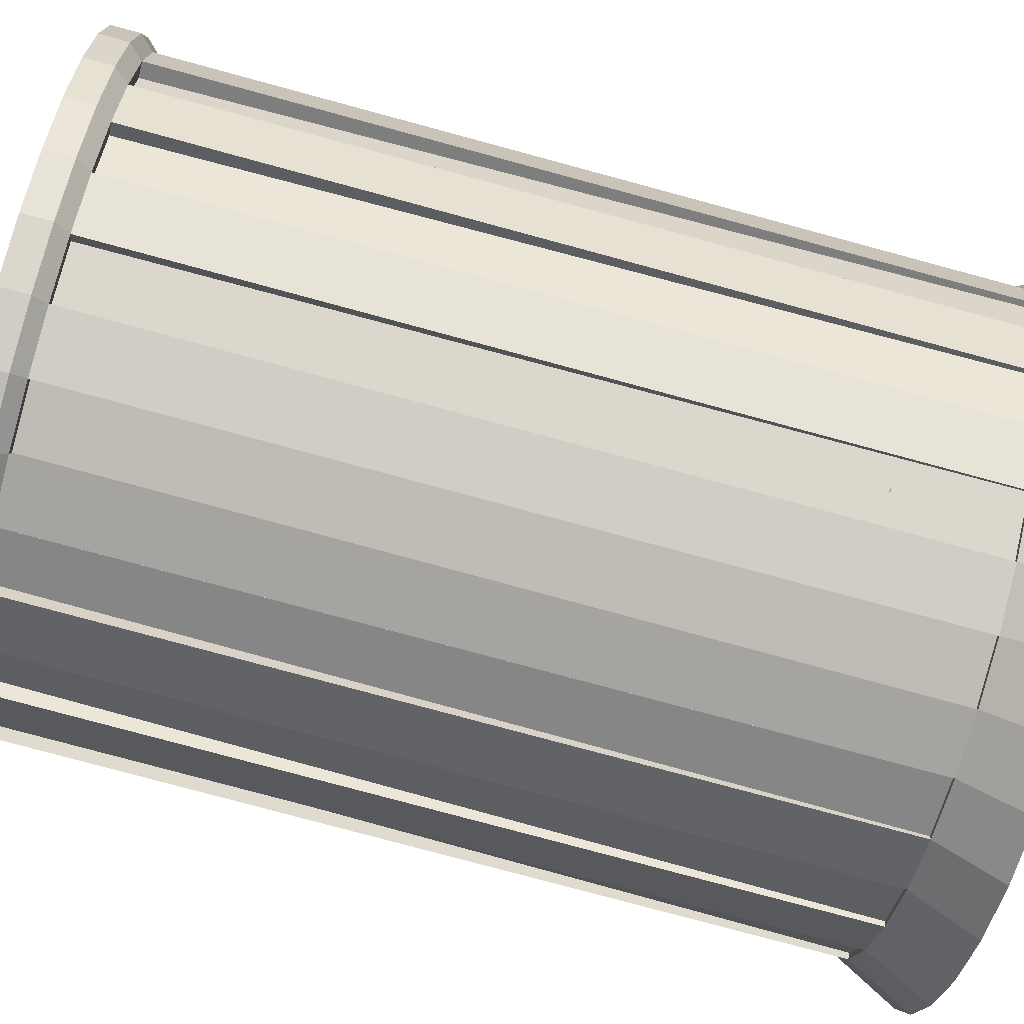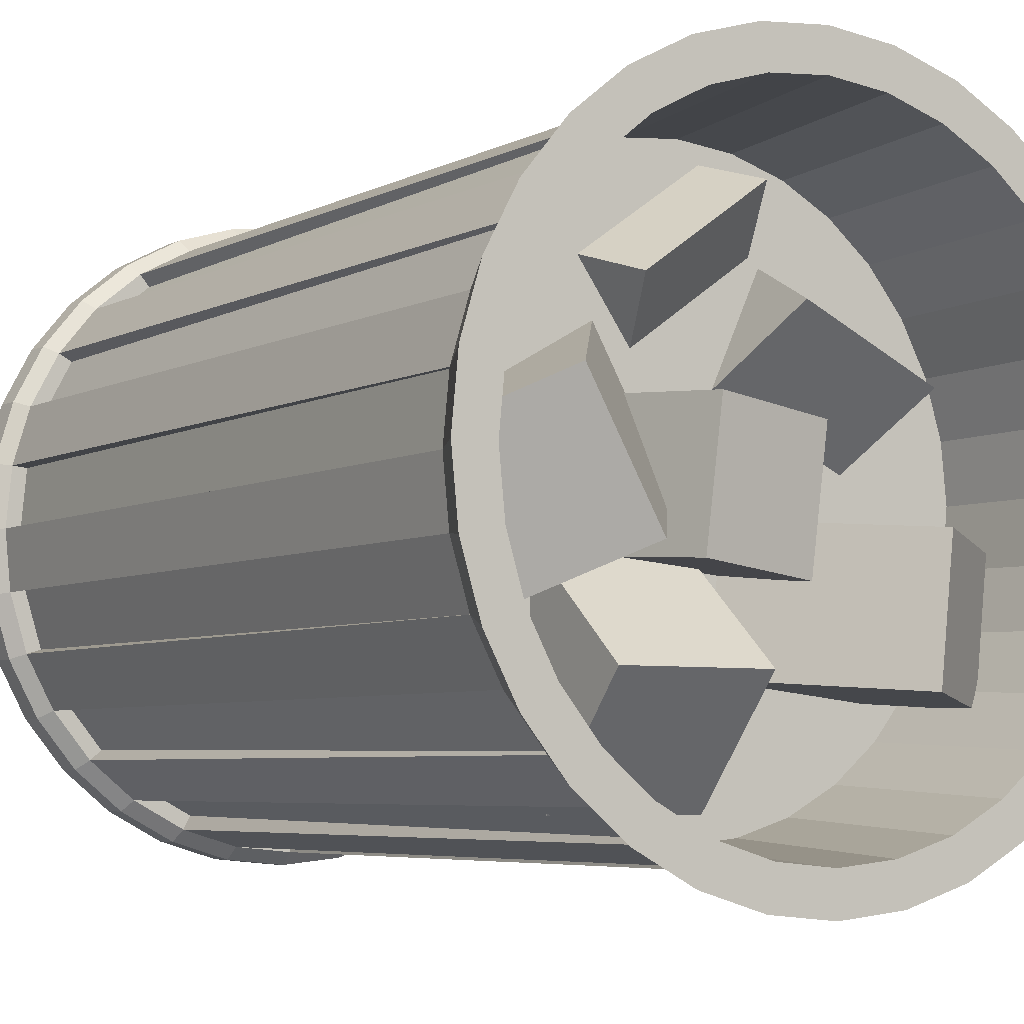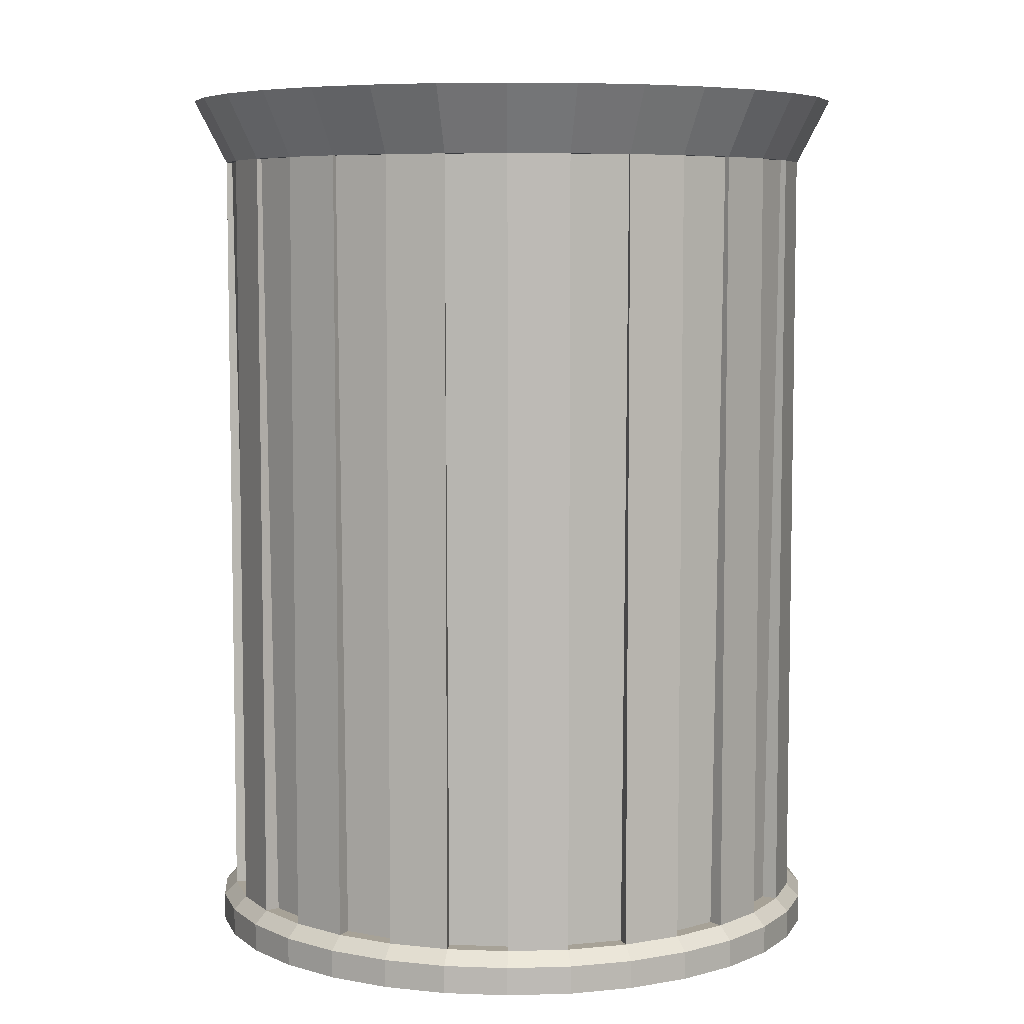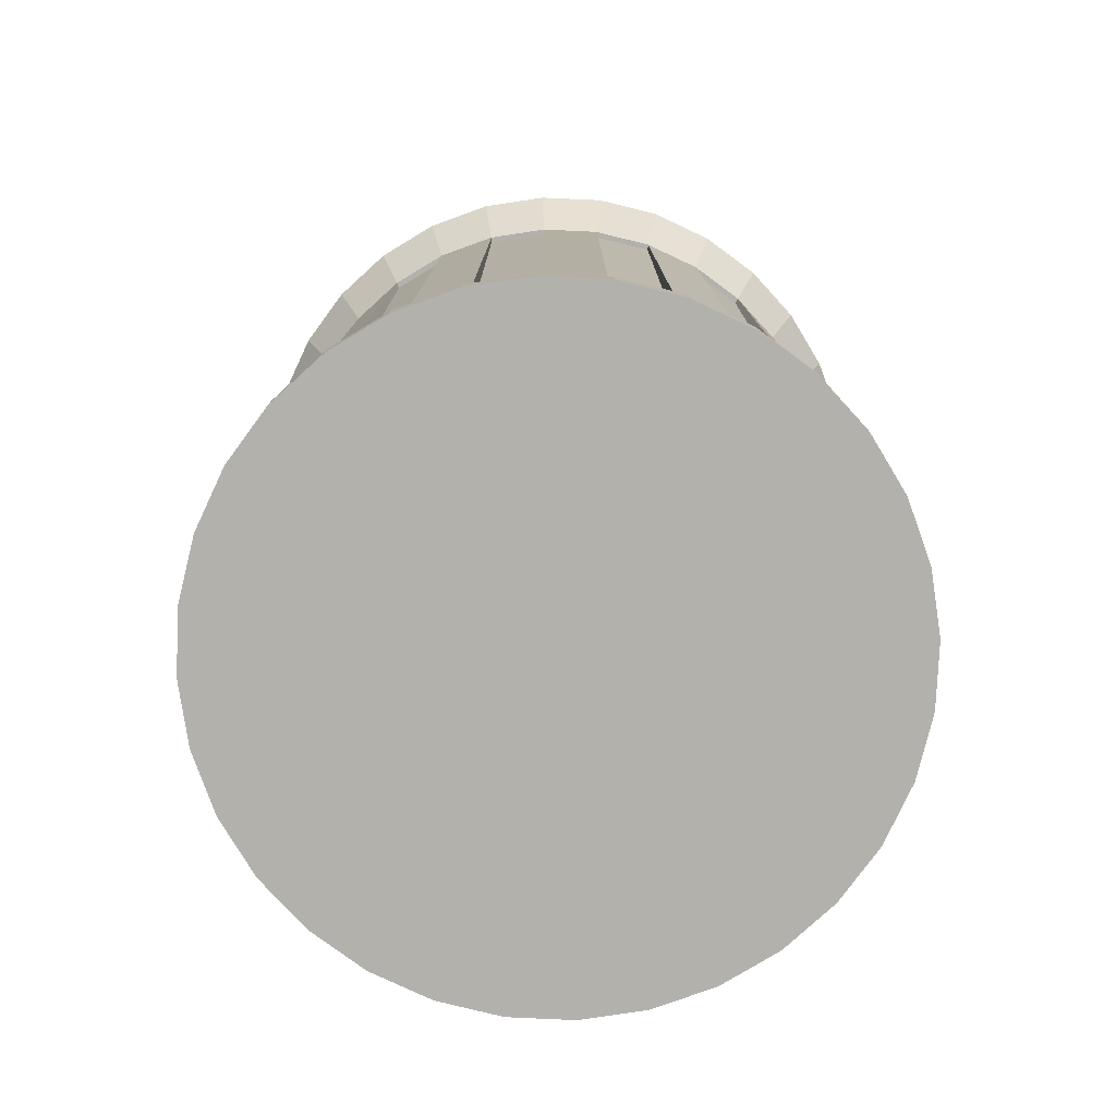
<metadata>
{"format":"obj","ext":"obj","renderer":"f3d","projection":"perspective","resolution":1024,"background":"white","views":[{"elev":-79.1,"azim":74.9,"up":"+Z"},{"elev":-5.3,"azim":146.8,"up":"+Z"},{"elev":6.6,"azim":-21.7,"up":"+Y"},{"elev":-79.0,"azim":-87.0,"up":"+Y"}]}
</metadata>
<code>
o Cube_Cube.001
v -0.01218 0.5236 0.09708
v -0.01218 1.21 -0.4885
v -0.01218 0.2099 -0.2705
v -0.01218 0.896 -0.8561
v 0.4711 0.5236 0.09708
v 0.4711 1.21 -0.4885
v 0.4711 0.2099 -0.2705
v 0.4711 0.896 -0.8561
v -0.1471 0.5725 0.1101
v 0.3618 1.259 -0.1797
v 0.1724 0.2588 -0.0718
v 0.6812 0.945 -0.3616
v 0.09208 0.5725 0.53
v 0.601 1.259 0.2402
v 0.4115 0.2588 0.3481
v 0.9204 0.945 0.05835
v -0.06771 0.3678 0.04496
v 0.272 1.054 0.522
v 0.02185 -0.03289 0.1707
v 0.3615 0.6533 0.6478
v -0.4614 0.3678 0.3253
v -0.1217 1.054 0.8023
v -0.3718 -0.03289 0.451
v -0.03212 0.6533 0.9281
v 0.03461 0.4167 -0.04387
v -0.2118 1.103 0.4874
v -0.06395 -0.05328 0.1686
v -0.3104 0.6329 0.6998
v -0.4038 0.4167 -0.2472
v -0.6502 1.103 0.284
v -0.5023 -0.05328 -0.03477
v -0.7488 0.6329 0.4965
v 0.344 0.1511 -0.02276
v -0.5065 1.328 -0.1152
v -0.00112 -0.1013 -0.06028
v -0.8516 1.075 -0.1527
v 0.3903 0.1511 -0.4494
v -0.4601 1.328 -0.5419
v 0.04526 -0.1013 -0.4869
v -0.8052 1.075 -0.5794
v 0.4359 -0.2417 0.3074
v 0.1216 1.176 0.215
v 0.01901 -0.3366 0.2699
v -0.2952 1.081 0.1775
v 0.4784 -0.2601 -0.1192
v 0.1642 1.157 -0.2117
v 0.06159 -0.3549 -0.1567
v -0.2527 1.063 -0.2492
f 1 2 4 3
f 7 8 6 5
f 5 6 2 1
f 3 7 5 1
f 8 4 2 6
f 9 10 12 11
f 11 12 16 15
f 15 16 14 13
f 13 14 10 9
f 16 12 10 14
f 17 18 20 19
f 23 24 22 21
f 21 22 18 17
f 19 23 21 17
f 24 20 18 22
f 25 26 28 27
f 31 32 30 29
f 29 30 26 25
f 27 31 29 25
f 32 28 26 30
f 33 34 36 35
f 35 36 40 39
f 39 40 38 37
f 37 38 34 33
f 40 36 34 38
f 41 42 44 43
f 43 44 48 47
f 47 48 46 45
f 45 46 42 41
f 48 44 42 46
o Cylinder
v -0 -1.333 -1.042
v 0.2033 -1.333 -1.022
v 0.3989 -1.333 -0.9629
v 0.3746 1.458 -0.9045
v 0.5791 -1.333 -0.8666
v 0.5439 1.458 -0.814
v 0.737 -1.333 -0.737
v 0.8666 -1.333 -0.5791
v 0.9629 -1.333 -0.3989
v 1.022 -1.333 -0.2033
v 0.9602 1.458 -0.191
v 1.042 -1.333 -0
v 1.022 -1.333 0.2033
v 0.9629 -1.333 0.3989
v 0.9045 1.458 0.3746
v 0.8666 -1.333 0.5791
v 0.737 -1.333 0.737
v 0.6922 1.458 0.6922
v 0.5791 -1.333 0.8666
v 0.5439 1.458 0.814
v 0.3989 -1.333 0.9629
v 0.2033 -1.333 1.022
v 0.191 1.458 0.9602
v -0 -1.333 1.042
v -0 1.458 0.979
v -0.2033 -1.333 1.022
v -0.3989 -1.333 0.9629
v -0.3746 1.458 0.9045
v -0.5791 -1.333 0.8666
v -0.5439 1.458 0.814
v -0.737 -1.333 0.737
v -0.8666 -1.333 0.5791
v -0.9629 -1.333 0.3989
v -0.9045 1.458 0.3746
v -1.022 -1.333 0.2033
v -1.042 -1.333 -1e-06
v -0.979 1.458 -1e-06
v -1.022 -1.333 -0.2033
v -0.9602 1.458 -0.191
v -0.9629 -1.333 -0.3989
v -0.9045 1.458 -0.3746
v -0.8666 -1.333 -0.5791
v -0.737 -1.333 -0.737
v -0.5791 -1.333 -0.8666
v -0.5439 1.458 -0.814
v -0.3989 -1.333 -0.9629
v -0.2033 -1.333 -1.022
v -0.191 1.458 -0.9602
v 0 1.251 -1
v 0.1951 1.251 -0.9808
v 0.3827 1.251 -0.9239
v 0.5556 1.251 -0.8315
v 0.7071 1.251 -0.7071
v 0.8315 1.251 -0.5556
v 0.9239 1.251 -0.3827
v 0.9808 1.251 -0.1951
v 1 1.251 -0
v 0.9808 1.251 0.1951
v 0.9239 1.251 0.3827
v 0.8315 1.251 0.5556
v 0.7071 1.251 0.7071
v 0.5556 1.251 0.8315
v 0.3827 1.251 0.9239
v 0.1951 1.251 0.9808
v -0 1.251 1
v -0.1951 1.251 0.9808
v -0.3827 1.251 0.9239
v -0.5556 1.251 0.8315
v -0.7071 1.251 0.7071
v -0.8315 1.251 0.5556
v -0.9239 1.251 0.3827
v -0.9808 1.251 0.1951
v -1 1.251 -1e-06
v -0.9808 1.251 -0.1951
v -0.9239 1.251 -0.3827
v -0.8315 1.251 -0.5556
v -0.7071 1.251 -0.7071
v -0.5556 1.251 -0.8315
v -0.3827 1.251 -0.9239
v -0.1951 1.251 -0.9808
v 0.1951 -1.29 -0.9808
v 0.3827 -1.29 -0.9239
v 0.5556 -1.29 -0.8315
v 0.7071 -1.29 -0.7071
v 0.8315 -1.29 -0.5556
v 0.9239 -1.29 -0.3827
v 0.9808 -1.29 -0.1951
v 1 -1.29 -0
v 0.9808 -1.29 0.1951
v 0.9239 -1.29 0.3827
v 0.8315 -1.29 0.5556
v 0.7071 -1.29 0.7071
v 0.5556 -1.29 0.8315
v 0.3827 -1.29 0.9239
v 0.1951 -1.29 0.9808
v -0 -1.29 1
v -0.1951 -1.29 0.9808
v -0.3827 -1.29 0.9239
v -0.5556 -1.29 0.8315
v -0.7071 -1.29 0.7071
v -0.8315 -1.29 0.5556
v -0.9239 -1.29 0.3827
v -0.9808 -1.29 0.1951
v -1 -1.29 -1e-06
v -0.9808 -1.29 -0.1951
v -0.9239 -1.29 -0.3827
v -0.8315 -1.29 -0.5556
v -0.7071 -1.29 -0.7071
v -0.5556 -1.29 -0.8315
v -0.3827 -1.29 -0.9239
v -0.1951 -1.29 -0.9808
v 0 -1.29 -1
v 0.2159 1.458 -1.086
v -0 1.458 -1.107
v 0.4236 1.458 -1.023
v 0.6149 1.458 -0.9203
v 0.7826 1.458 -0.7826
v 0.9203 1.458 -0.6149
v 1.023 1.458 -0.4236
v 1.086 1.458 -0.2159
v 1.107 1.458 -0
v 1.086 1.458 0.2159
v 1.023 1.458 0.4236
v 0.9203 1.458 0.6149
v 0.7826 1.458 0.7826
v 0.6149 1.458 0.9203
v 0.4236 1.458 1.023
v 0.2159 1.458 1.086
v -0 1.458 1.107
v -0.2159 1.458 1.086
v -0.4236 1.458 1.023
v -0.6149 1.458 0.9203
v -0.7826 1.458 0.7826
v -0.9203 1.458 0.6149
v -1.023 1.458 0.4236
v -1.086 1.458 0.2159
v -1.107 1.458 -1e-06
v -1.086 1.458 -0.2159
v -1.023 1.458 -0.4236
v -0.9203 1.458 -0.6149
v -0.7826 1.458 -0.7826
v -0.6149 1.458 -0.9203
v -0.4236 1.458 -1.023
v -0.2159 1.458 -1.086
v 0.191 1.458 -0.9602
v -0 1.458 -0.979
v 0.6922 1.458 -0.6922
v 0.814 1.458 -0.5439
v 0.9045 1.458 -0.3746
v 0.979 1.458 -0
v 0.9602 1.458 0.191
v 0.814 1.458 0.5439
v 0.3746 1.458 0.9045
v -0.191 1.458 0.9602
v -0.6922 1.458 0.6922
v -0.814 1.458 0.5439
v -0.9602 1.458 0.191
v -0.814 1.458 -0.5439
v -0.6922 1.458 -0.6922
v -0.3746 1.458 -0.9045
v 0 -1.423 -1.042
v 0.2033 -1.423 -1.022
v 0.3989 -1.423 -0.9629
v 0.5791 -1.423 -0.8666
v 0.737 -1.423 -0.737
v 0.8666 -1.423 -0.5791
v 0.9629 -1.423 -0.3989
v 1.022 -1.423 -0.2033
v 1.042 -1.423 -0
v 1.022 -1.423 0.2033
v 0.9629 -1.423 0.3989
v 0.8666 -1.423 0.5791
v 0.737 -1.423 0.737
v 0.5791 -1.423 0.8666
v 0.3989 -1.423 0.9629
v 0.2033 -1.423 1.022
v -0 -1.423 1.042
v -0.2033 -1.423 1.022
v -0.3989 -1.423 0.9629
v -0.5791 -1.423 0.8666
v -0.737 -1.423 0.737
v -0.8666 -1.423 0.5791
v -0.9629 -1.423 0.3989
v -1.022 -1.423 0.2033
v -1.042 -1.423 -1e-06
v -1.022 -1.423 -0.2033
v -0.9629 -1.423 -0.3989
v -0.8666 -1.423 -0.5791
v -0.737 -1.423 -0.737
v -0.5791 -1.423 -0.8666
v -0.3989 -1.423 -0.9629
v -0.2033 -1.423 -1.022
v -0.3684 -1.29 -0.8767
v -0.38 1.251 -0.9044
v -0.1865 1.251 -0.9631
v -0.1808 -1.29 -0.9336
v -0.6758 -1.29 -0.669
v -0.6972 1.251 -0.6902
v -0.5409 1.251 -0.8185
v -0.5243 -1.29 -0.7934
v -0.8804 -1.29 -0.3594
v -0.9083 1.251 -0.3708
v -0.8129 1.251 -0.5492
v -0.788 -1.29 -0.5323
v -0.9509 -1.29 0.004832
v -0.981 1.251 0.004985
v -0.9612 1.251 -0.1963
v -0.9317 -1.29 -0.1903
v -0.8767 -1.29 0.3684
v -0.9044 1.251 0.38
v -0.9631 1.251 0.1865
v -0.9336 -1.29 0.1808
v -0.669 -1.29 0.6758
v -0.6902 1.251 0.6972
v -0.8185 1.251 0.5409
v -0.7934 -1.29 0.5243
v -0.3594 -1.29 0.8804
v -0.3708 1.251 0.9083
v -0.5492 1.251 0.8129
v -0.5323 -1.29 0.788
v 0.004833 -1.29 0.9509
v 0.004986 1.251 0.981
v -0.1963 1.251 0.9612
v -0.1903 -1.29 0.9317
v 0.3684 -1.29 0.8767
v 0.38 1.251 0.9044
v 0.1865 1.251 0.9631
v 0.1808 -1.29 0.9336
v 0.6758 -1.29 0.669
v 0.6972 1.251 0.6902
v 0.5409 1.251 0.8185
v 0.5243 -1.29 0.7934
v 0.8804 -1.29 0.3594
v 0.9083 1.251 0.3708
v 0.8129 1.251 0.5492
v 0.788 -1.29 0.5323
v 0.9509 -1.29 -0.004833
v 0.981 1.251 -0.004986
v 0.9612 1.251 0.1963
v 0.9317 -1.29 0.1903
v 0.8767 -1.29 -0.3684
v 0.9044 1.251 -0.38
v 0.9631 1.251 -0.1865
v 0.9336 -1.29 -0.1808
v 0.669 -1.29 -0.6758
v 0.6902 1.251 -0.6972
v 0.8185 1.251 -0.5409
v 0.7934 -1.29 -0.5243
v 0.3594 -1.29 -0.8804
v 0.3708 1.251 -0.9083
v 0.5492 1.251 -0.8129
v 0.5323 -1.29 -0.788
v -0.004833 -1.29 -0.9509
v -0.004986 1.251 -0.981
v 0.1963 1.251 -0.9612
v 0.1903 -1.29 -0.9317
v -0.78 0.8219 -0.5212
v 0.359 0.8219 0.8667
v 0 0.8219 -0.9381
v 0.183 0.8219 -0.9201
v -0.6633 0.8219 -0.6633
v -0.359 0.8219 -0.8667
v -0.183 0.8219 0.9201
v 0.6633 0.8219 -0.6633
v 0.78 0.8219 -0.5212
v 0.8667 0.8219 -0.359
v -0.6633 0.8219 0.6633
v -0.78 0.8219 0.5212
v 0.9381 0.8219 -0
v 0.9201 0.8219 0.183
v -0.9201 0.8219 0.183
v 0.78 0.8219 0.5212
v 0.6633 0.8219 0.6633
v 0.5212 0.8219 0.78
v -0.8667 0.8219 -0.359
v 0.183 0.8219 0.9201
v 0.359 0.8219 -0.8667
v -0.5212 0.8219 -0.78
v -0 0.8219 0.9381
v 0.5212 0.8219 -0.78
v -0.183 0.8219 -0.9201
v -0.359 0.8219 0.8667
v -0.5212 0.8219 0.78
v 0.9201 0.8219 -0.183
v -0.8667 0.8219 0.359
v 0.8667 0.8219 0.359
v -0.9381 0.8219 -1e-06
v -0.9201 0.8219 -0.183
f 97 162 161 98
f 98 161 163 99
f 99 163 164 100
f 100 164 165 101
f 101 165 166 102
f 102 166 167 103
f 103 167 168 104
f 104 168 169 105
f 105 169 170 106
f 106 170 171 107
f 107 171 172 108
f 108 172 173 109
f 109 173 174 110
f 110 174 175 111
f 111 175 176 112
f 112 176 177 113
f 113 177 178 114
f 114 178 179 115
f 115 179 180 116
f 116 180 181 117
f 117 181 182 118
f 118 182 183 119
f 119 183 184 120
f 120 184 185 121
f 121 185 186 122
f 122 186 187 123
f 123 187 188 124
f 124 188 189 125
f 125 189 190 126
f 126 190 191 127
f 127 191 192 128
f 128 192 162 97
f 57 58 216 215
f 159 128 97 160
f 157 126 127 158
f 155 124 125 156
f 153 122 123 154
f 151 120 121 152
f 149 118 119 150
f 147 116 117 148
f 145 114 115 146
f 143 112 113 144
f 141 110 111 142
f 139 108 109 140
f 137 106 107 138
f 135 104 105 136
f 133 102 103 134
f 131 100 101 132
f 129 98 99 130
f 49 160 129 50
f 50 129 130 51
f 51 130 131 53
f 53 131 132 55
f 55 132 133 56
f 56 133 134 57
f 57 134 135 58
f 58 135 136 60
f 60 136 137 61
f 61 137 138 62
f 62 138 139 64
f 64 139 140 65
f 65 140 141 67
f 67 141 142 69
f 69 142 143 70
f 70 143 144 72
f 72 144 145 74
f 74 145 146 75
f 75 146 147 77
f 77 147 148 79
f 79 148 149 80
f 80 149 150 81
f 81 150 151 83
f 83 151 152 84
f 84 152 153 86
f 86 153 154 88
f 88 154 155 90
f 90 155 156 91
f 91 156 157 92
f 92 157 158 94
f 94 158 159 95
f 95 159 160 49
f 194 193 161 162
f 193 52 163 161
f 52 54 164 163
f 54 195 165 164
f 195 196 166 165
f 196 197 167 166
f 197 59 168 167
f 59 198 169 168
f 198 199 170 169
f 199 63 171 170
f 63 200 172 171
f 200 66 173 172
f 66 68 174 173
f 68 201 175 174
f 201 71 176 175
f 71 73 177 176
f 73 202 178 177
f 202 76 179 178
f 76 78 180 179
f 78 203 181 180
f 203 204 182 181
f 204 82 183 182
f 82 205 184 183
f 205 85 185 184
f 85 87 186 185
f 87 89 187 186
f 89 206 188 187
f 206 207 189 188
f 207 93 190 189
f 93 208 191 190
f 208 96 192 191
f 96 194 162 192
f 336 335 319 333 316 315 331 330 311 327 324 306 322 321 320 334 318 317 332 314 313 312 328 325 308 307 329 310 326 309 305 323
f 209 210 211 212 213 214 215 216 217 218 219 220 221 222 223 224 225 226 227 228 229 230 231 232 233 234 235 236 237 238 239 240
f 70 72 225 224
f 84 86 234 233
f 51 53 212 211
f 64 65 221 220
f 79 80 230 229
f 92 94 239 238
f 58 60 217 216
f 72 74 226 225
f 86 88 235 234
f 53 55 213 212
f 65 67 222 221
f 80 81 231 230
f 94 95 240 239
f 60 61 218 217
f 74 75 227 226
f 88 90 236 235
f 55 56 214 213
f 67 69 223 222
f 81 83 232 231
f 49 50 210 209
f 95 49 209 240
f 61 62 219 218
f 75 77 228 227
f 90 91 237 236
f 56 57 215 214
f 69 70 224 223
f 83 84 233 232
f 50 51 211 210
f 62 64 220 219
f 77 79 229 228
f 91 92 238 237
f 241 242 243 244
f 127 242 241 158
f 128 243 242 127
f 159 244 243 128
f 158 241 244 159
f 245 246 247 248
f 125 246 245 156
f 126 247 246 125
f 157 248 247 126
f 156 245 248 157
f 249 250 251 252
f 123 250 249 154
f 124 251 250 123
f 155 252 251 124
f 154 249 252 155
f 253 254 255 256
f 121 254 253 152
f 122 255 254 121
f 153 256 255 122
f 152 253 256 153
f 257 258 259 260
f 119 258 257 150
f 120 259 258 119
f 151 260 259 120
f 150 257 260 151
f 261 262 263 264
f 117 262 261 148
f 118 263 262 117
f 149 264 263 118
f 148 261 264 149
f 265 266 267 268
f 115 266 265 146
f 116 267 266 115
f 147 268 267 116
f 146 265 268 147
f 269 270 271 272
f 113 270 269 144
f 114 271 270 113
f 145 272 271 114
f 144 269 272 145
f 273 274 275 276
f 111 274 273 142
f 112 275 274 111
f 143 276 275 112
f 142 273 276 143
f 277 278 279 280
f 109 278 277 140
f 110 279 278 109
f 141 280 279 110
f 140 277 280 141
f 281 282 283 284
f 107 282 281 138
f 108 283 282 107
f 139 284 283 108
f 138 281 284 139
f 285 286 287 288
f 105 286 285 136
f 106 287 286 105
f 137 288 287 106
f 136 285 288 137
f 289 290 291 292
f 103 290 289 134
f 104 291 290 103
f 135 292 291 104
f 134 289 292 135
f 293 294 295 296
f 101 294 293 132
f 102 295 294 101
f 133 296 295 102
f 132 293 296 133
f 297 298 299 300
f 99 298 297 130
f 100 299 298 99
f 131 300 299 100
f 130 297 300 131
f 301 302 303 304
f 97 302 301 160
f 98 303 302 97
f 129 304 303 98
f 160 301 304 129
f 89 87 336 323
f 66 200 320 321
f 87 85 335 336
f 200 63 334 320
f 85 205 319 335
f 63 199 318 334
f 205 82 333 319
f 199 198 317 318
f 82 204 316 333
f 198 59 332 317
f 204 203 315 316
f 59 197 314 332
f 203 78 331 315
f 197 196 313 314
f 78 76 330 331
f 194 96 329 307
f 196 195 312 313
f 76 202 311 330
f 96 208 310 329
f 195 54 328 312
f 202 73 327 311
f 208 93 326 310
f 54 52 325 328
f 73 71 324 327
f 93 207 309 326
f 52 193 308 325
f 71 201 306 324
f 207 206 305 309
f 193 194 307 308
f 201 68 322 306
f 206 89 323 305
f 68 66 321 322

</code>
